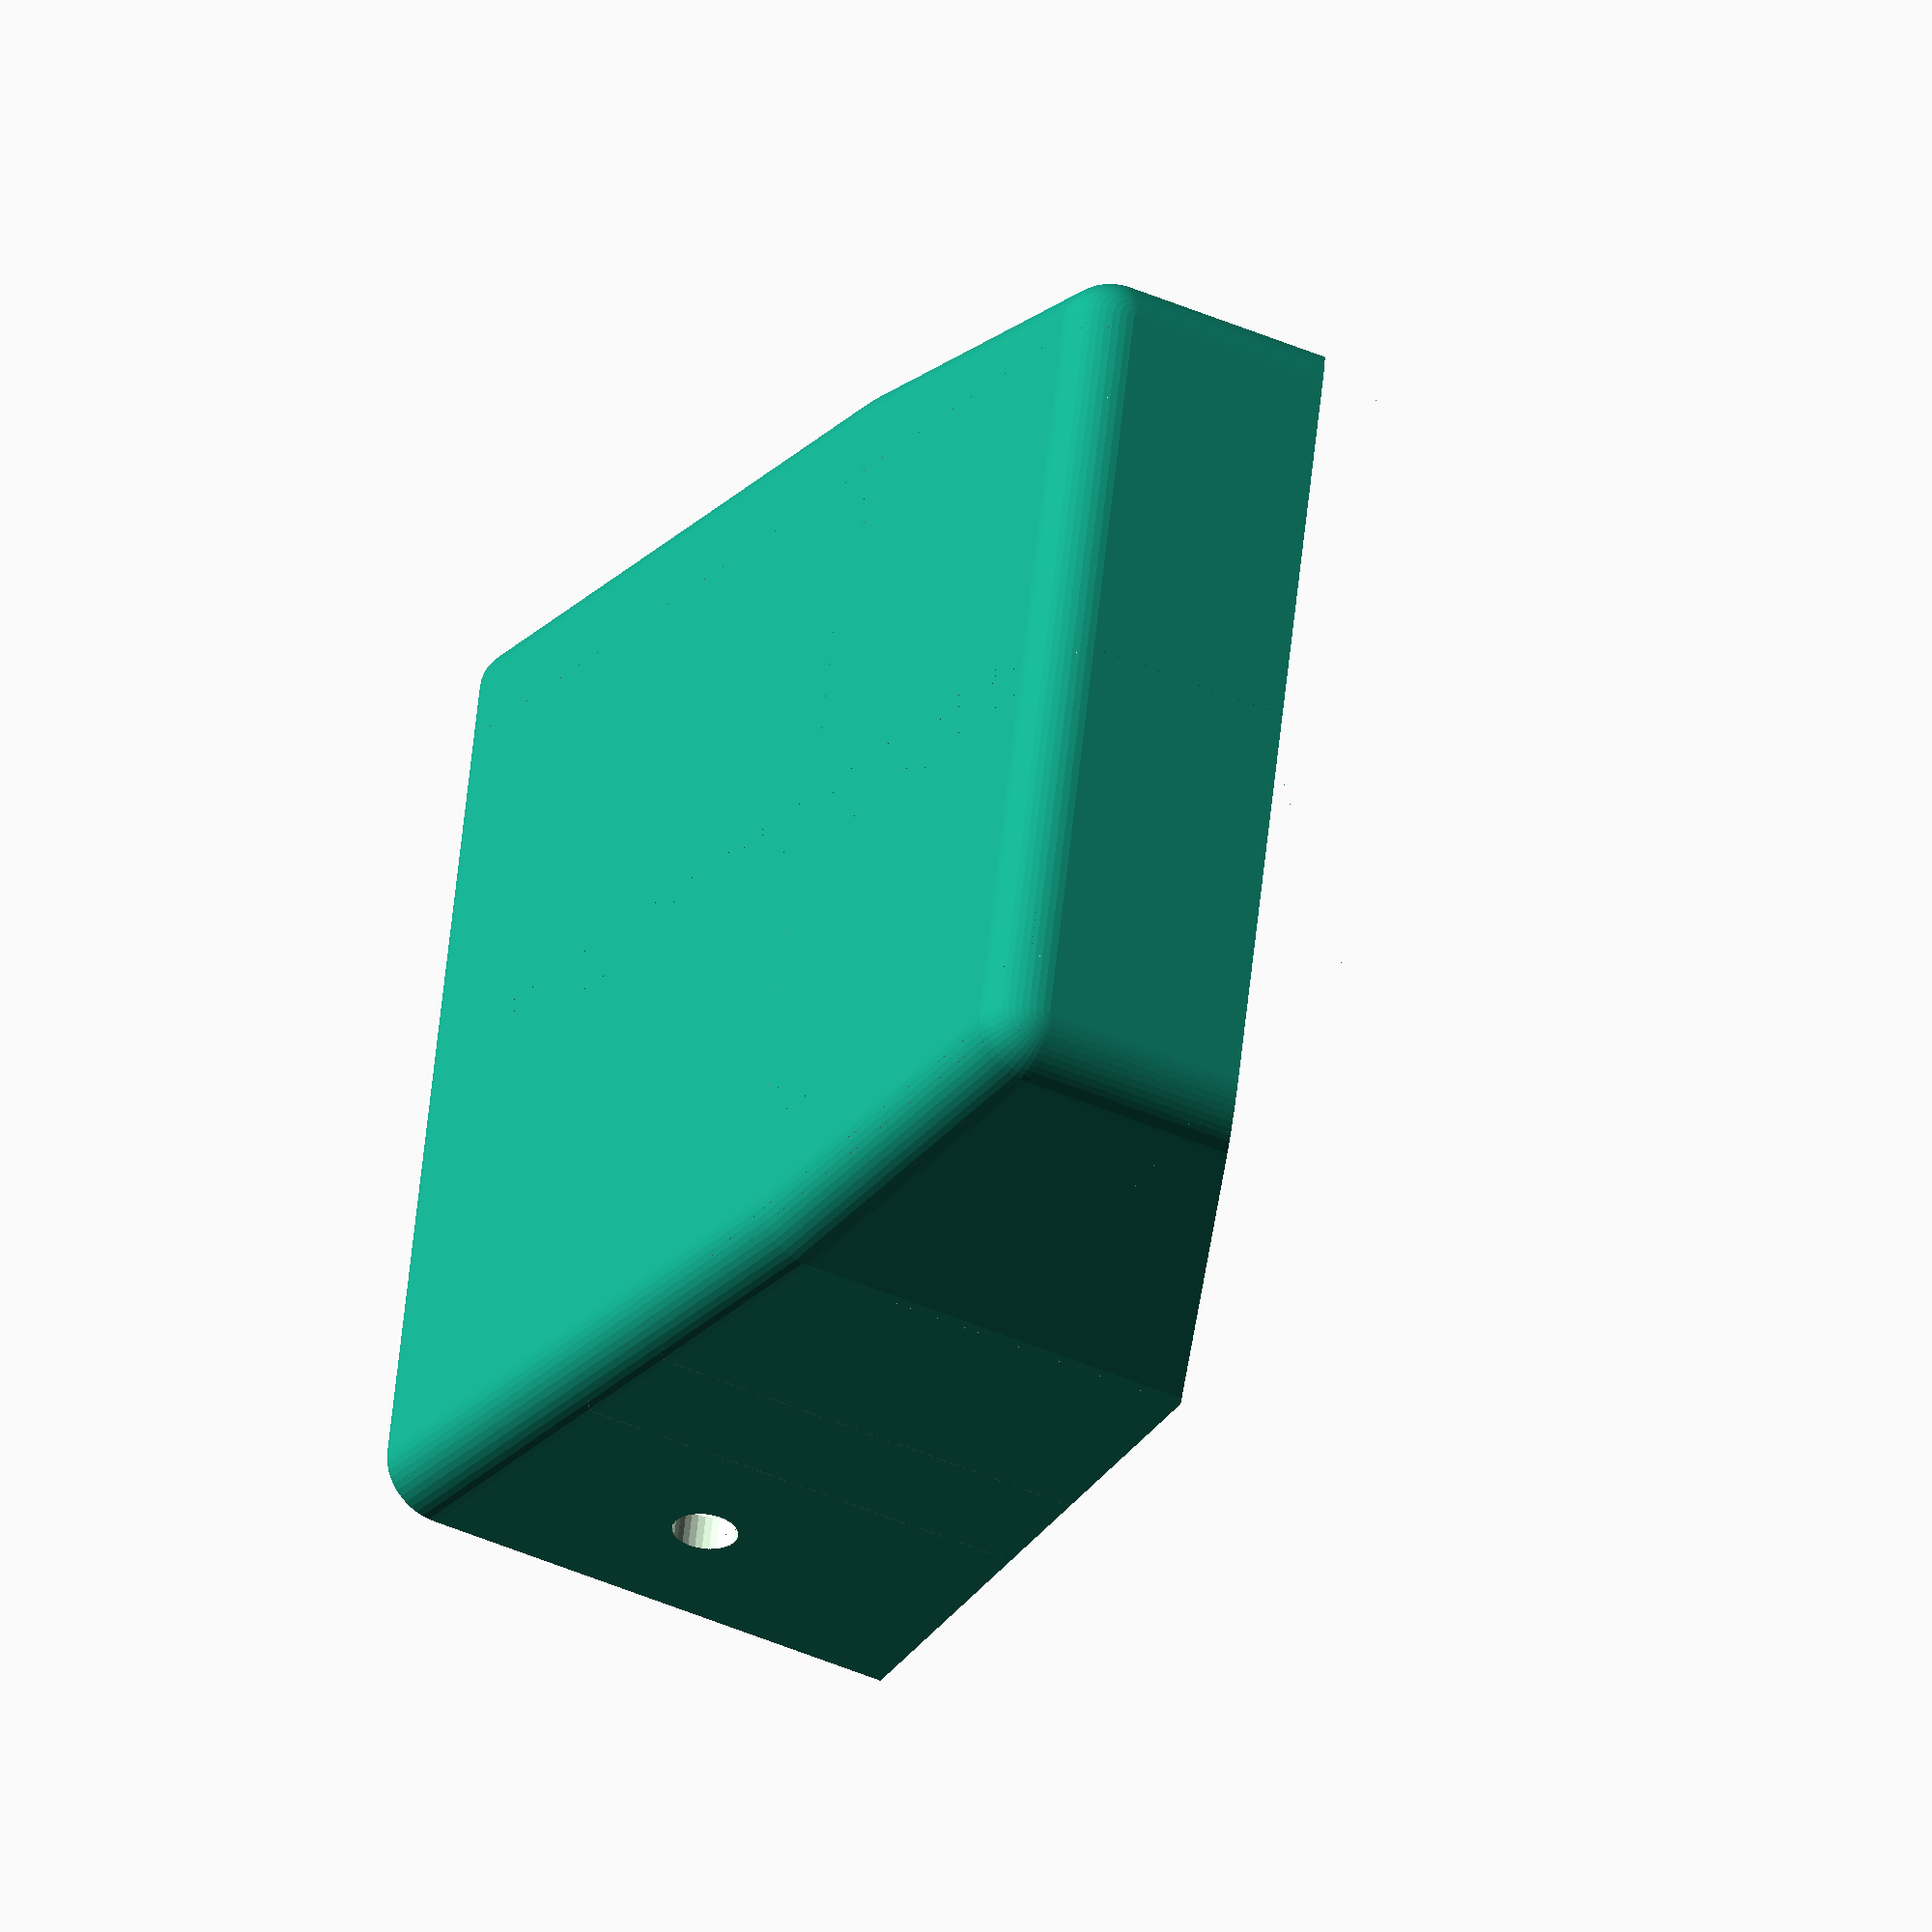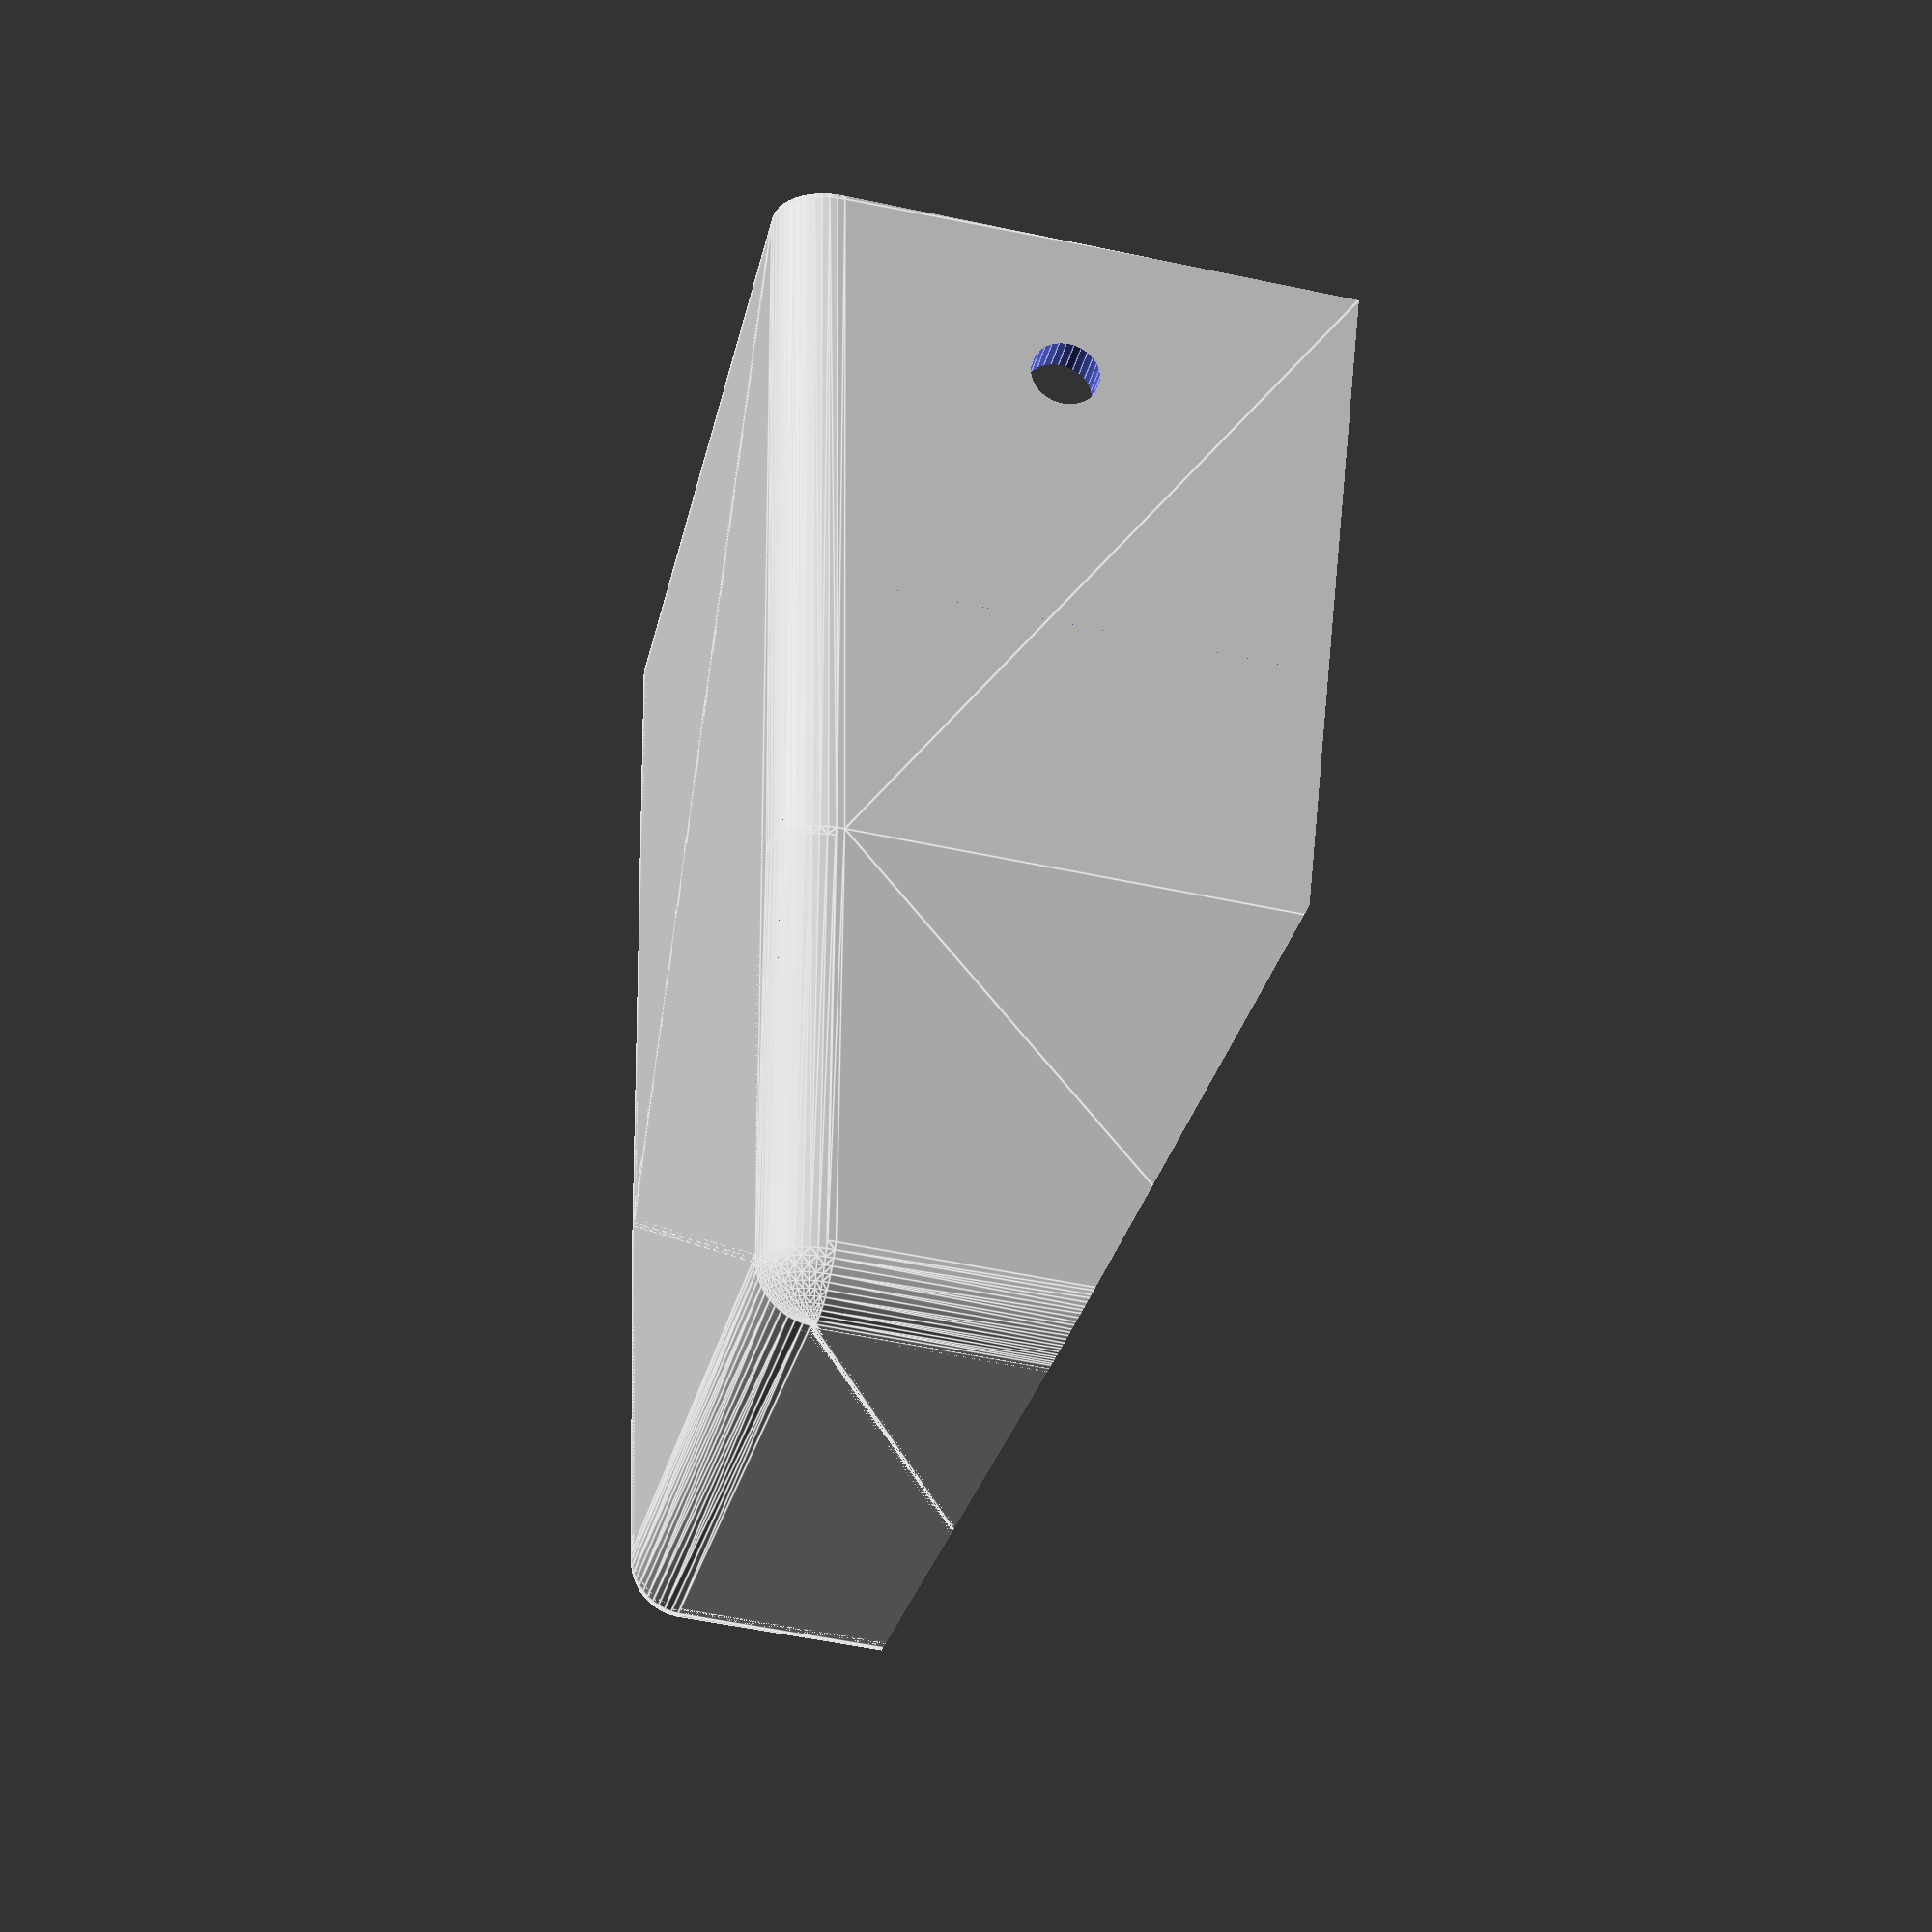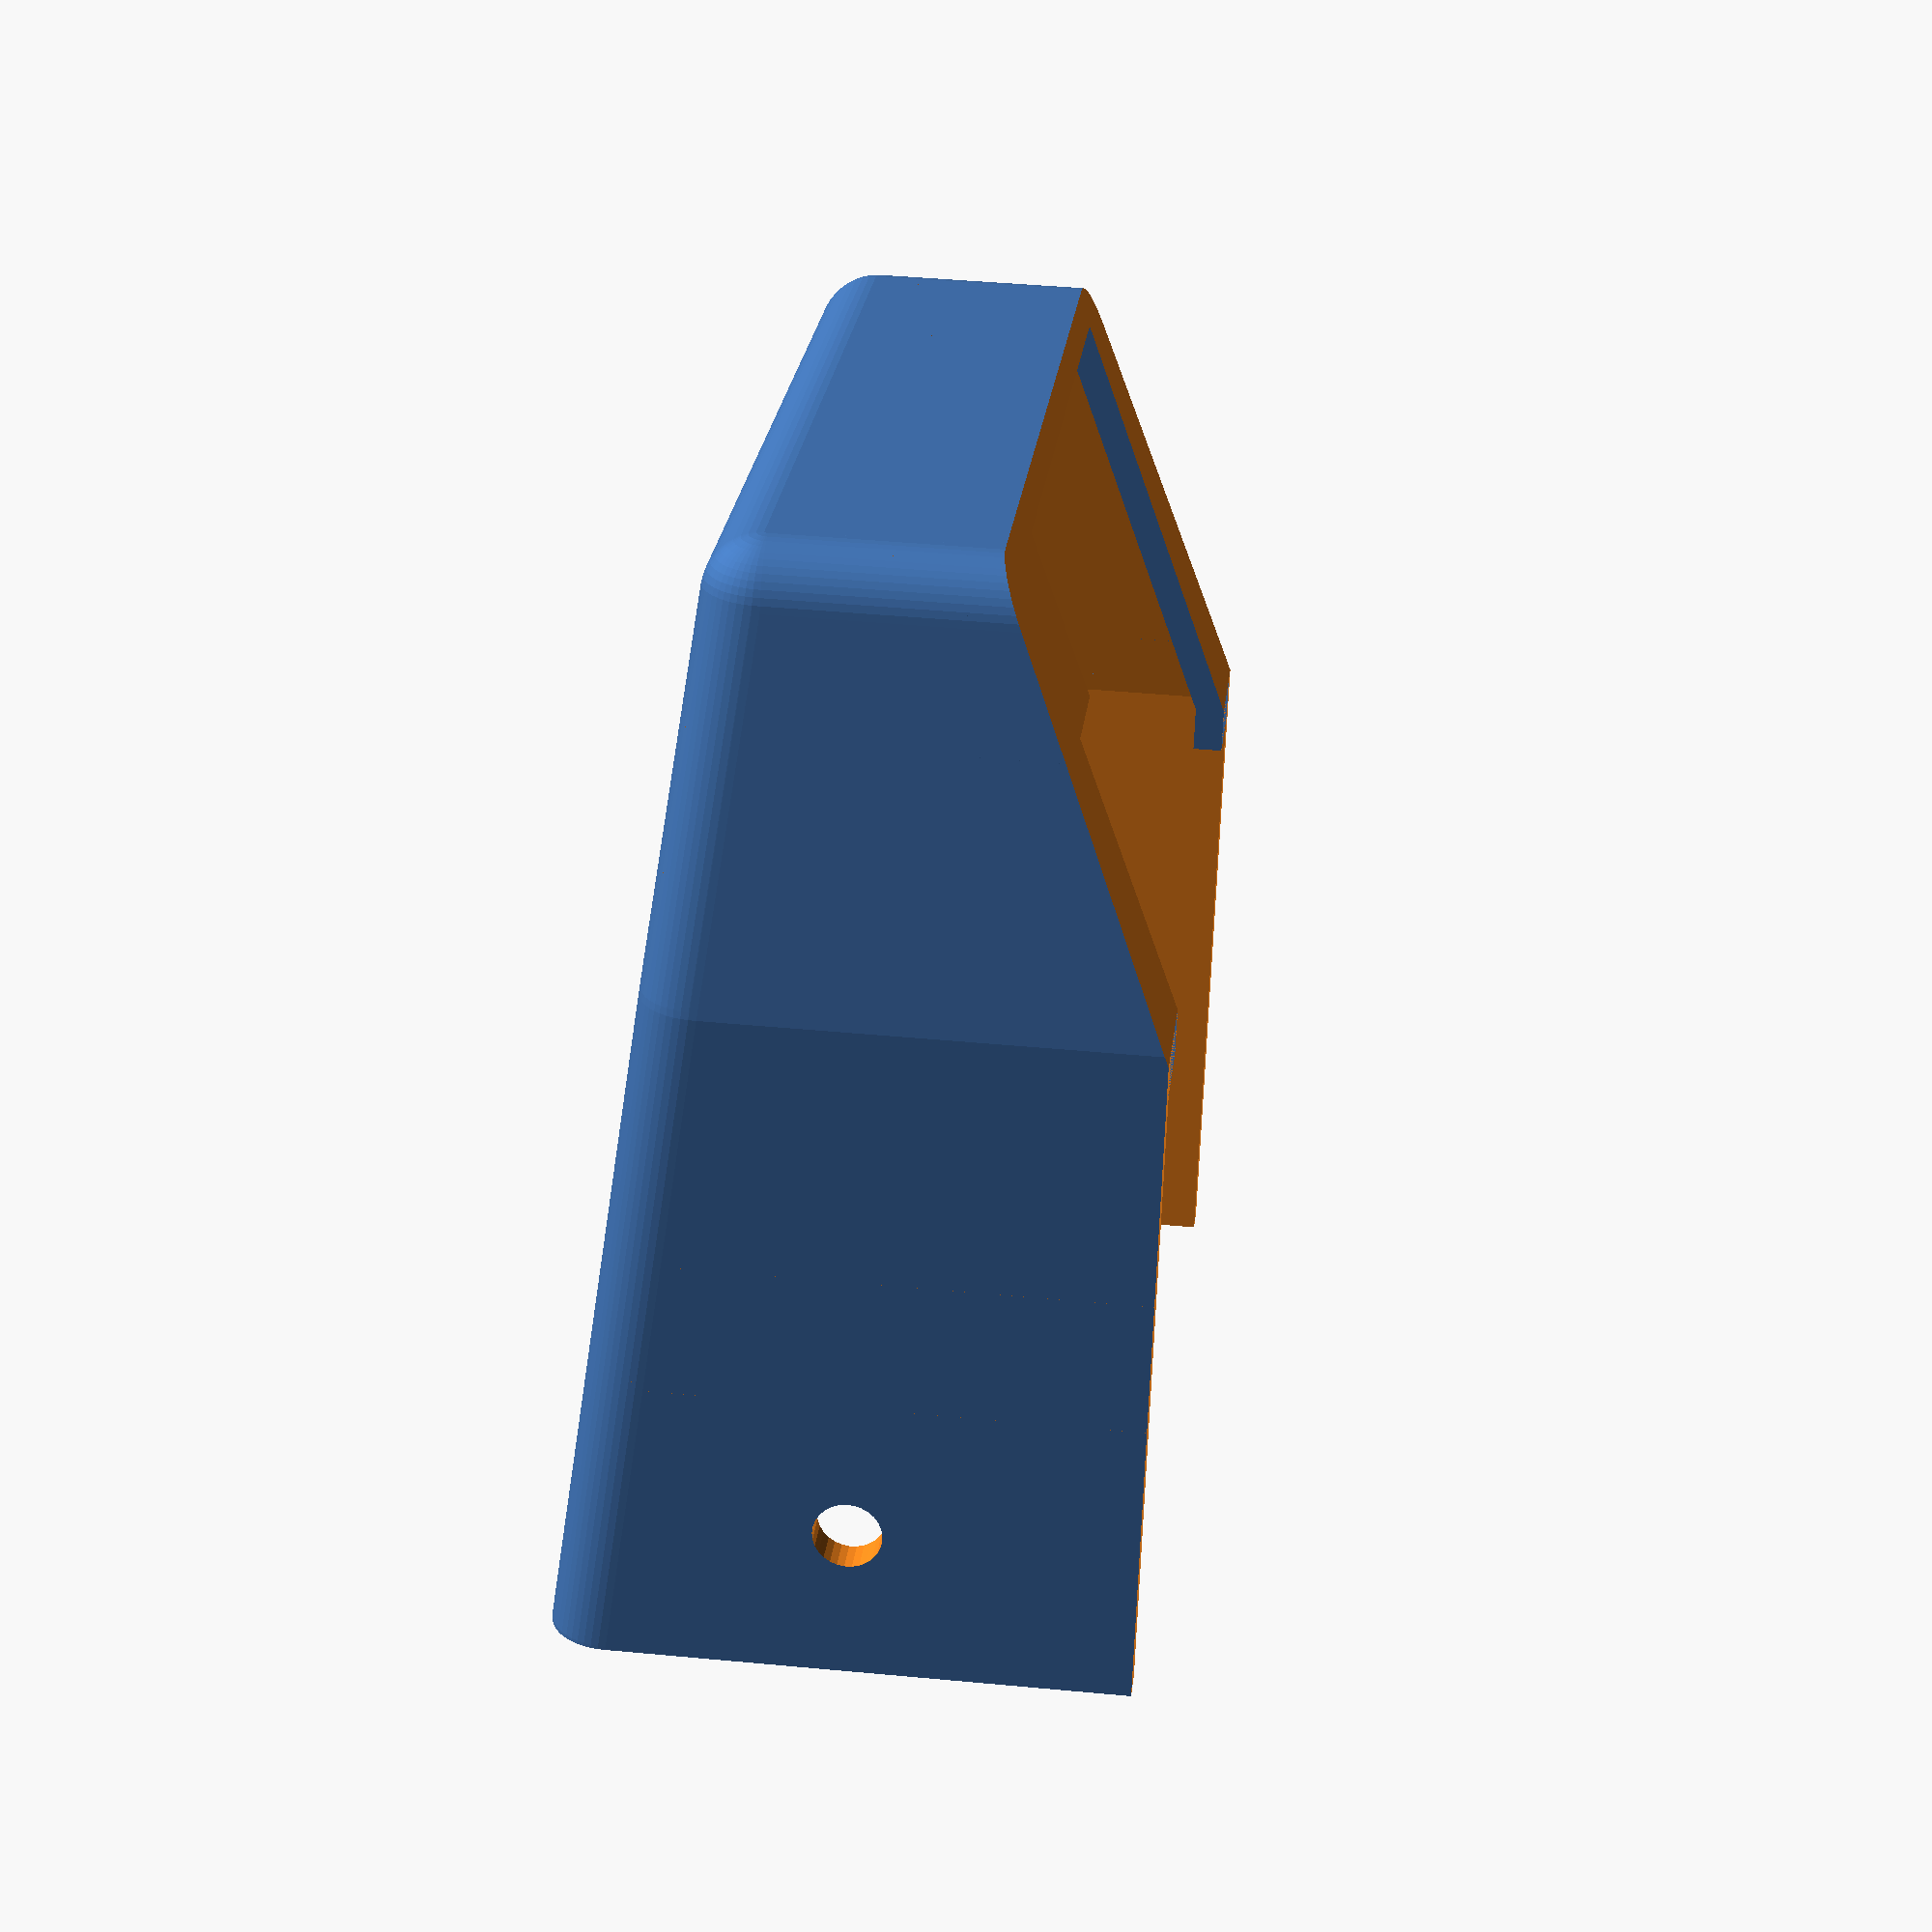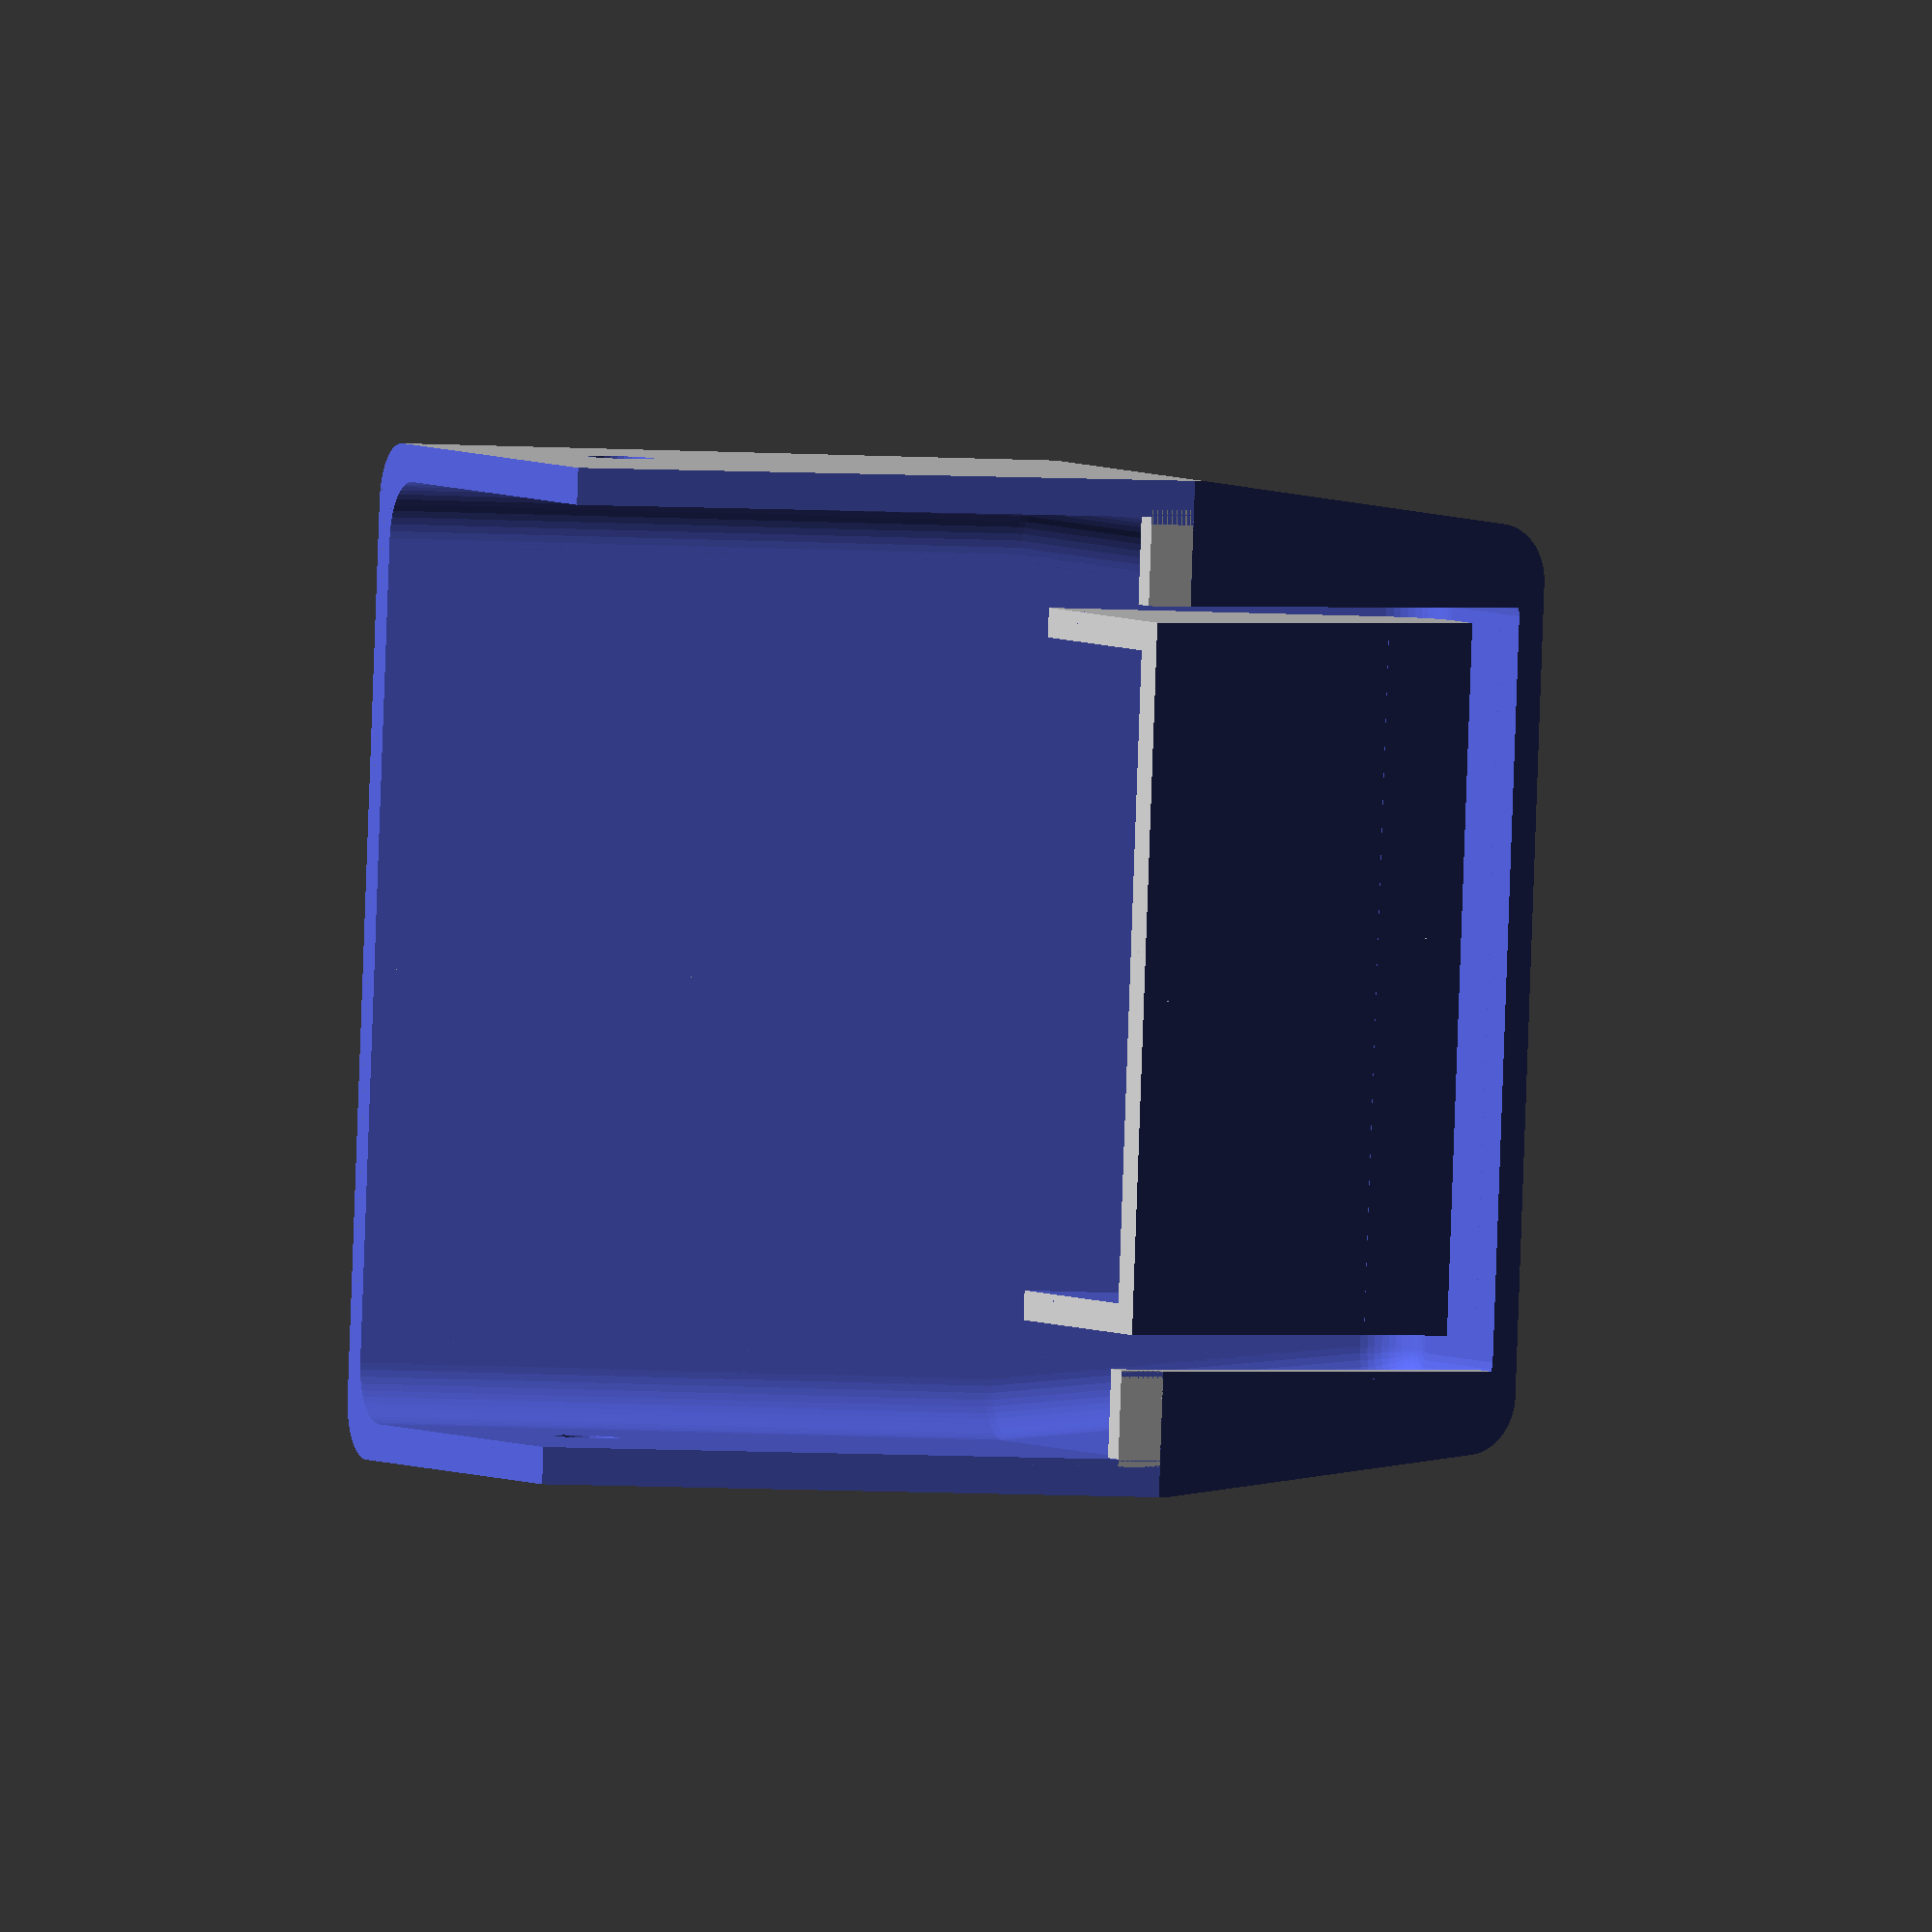
<openscad>
$fs=.5;
$fa=.5;

translate([0,0,37.8]) rotate([0,96.675,0]) doorpiece();

module doorpiece() {
union() {
difference() {
difference() {
    minkowski() {
        difference() {
            cube([34,59.5,70]);
            translate([-1,63.5,60.4]) rotate([0,90,0]) scale([5.1,1,1]) cylinder(r=10,h=40,$fn=3);
            translate([-1,-4,60.4]) rotate([0,90,0]) scale([5.1,1,1]) cylinder(r=10,h=40,$fn=3);
            translate([34,64.5,49.25]) rotate([90,90,0]) scale([4.925,1,1]) cylinder(r=10,h=69,$fn=3);
        }
        sphere(r=4);
    }
    translate([-5,-4.5,-4.5]) cube([5,68.5,78.5]);
    translate([-.5,-4.5,-5]) cube([39,68.5,5]);
}
translate([-2,2,-2]) {
    difference() {
    minkowski() {
        difference() {
            cube([34,59.5,70]);
            translate([-1,63.5,60.4]) rotate([0,90,0]) scale([5.1,1,1]) cylinder(r=10,h=40,$fn=3);
            translate([-1,-4,60.4]) rotate([0,90,0]) scale([5.1,1,1]) cylinder(r=10,h=40,$fn=3);
            translate([34,64.5,49.25]) rotate([90,90,0]) scale([4.925,1,1]) cylinder(r=10,h=69,$fn=3);
        }
        sphere(r=4);
    }
    translate([-5,-4.5,-4.5]) cube([5,68.5,78.5]);
    translate([-.5,-4.5,-5]) cube([39,68.5,5]);
    translate([-1,30.25,-1]) cube([40,35,80]);
}
}
translate([-2,-2,-2]) {
    difference() {
    minkowski() {
        difference() {
            cube([34,59.5,70]);
            translate([-1,63.5,60.4]) rotate([0,90,0]) scale([5.1,1,1]) cylinder(r=10,h=40,$fn=3);
            translate([-1,-4,60.4]) rotate([0,90,0]) scale([5.1,1,1]) cylinder(r=10,h=40,$fn=3);
            translate([34,64.5,49.25]) rotate([90,90,0]) scale([4.925,1,1]) cylinder(r=10,h=69,$fn=3);
        }
        sphere(r=4);
    }
    translate([-5,-4.5,-4.5]) cube([5,68.5,78.5]);
    translate([-.5,-4.5,-5]) cube([39,68.5,5]);
    translate([-1,-4,-1]) cube([40,35,80]);
}
}
translate([0,65,64.1]) rotate([90,90,0]) scale([2.2,1.5,1]) cylinder(r=9,h=70,$fn=3);
translate([18.5,65,10]) rotate([90,0,0]) cylinder(r=2.25,h=70);
}
difference() {
    union() {
        translate([0,-2,44.25]) cube([14,6,28]);
        translate([0,55.5,44.25]) cube([14,6,28]);
    }
    translate([-1,65.6,60.4]) rotate([0,90,0]) scale([5.1,1,1]) cylinder(r=10,h=40,$fn=3);
    translate([-1,-6.1,60.4]) rotate([0,90,0]) scale([5.1,1,1]) cylinder(r=10,h=40,$fn=3);
    translate([0,65,64.1]) rotate([90,90,0]) scale([2.2,1.5,1]) cylinder(r=9,h=70,$fn=3);
    translate([13.65,65,54.1]) rotate([90,270,0]) scale([2.2,1.5,1]) cylinder(r=9,h=70,$fn=3);
}
translate([0,-2,41.3]) cube([2,6,3]);
translate([0,55.5,41.3]) cube([2,6,3]);
}
difference() {
translate([9,6,45.5])cube([25,48,28]);
    translate([35.8,64.5,49.25]) rotate([90,90,0]) scale([4.925,1,1]) cylinder(r=10,h=69,$fn=3);
    translate([23.5,52,54.1]) rotate([90,270,0]) scale([2.2,1.5,1]) cylinder(r=9,h=44,$fn=3);
    translate([9,65,64.1]) rotate([90,90,0]) scale([2.2,1.5,1]) cylinder(r=9,h=70,$fn=3);
}
translate([0,.5,0]) {
difference() {
union() {
difference() {
difference() {
    minkowski() {
        difference() {
            cube([34,59.5,70]);
            translate([-1,63.5,60.4]) rotate([0,90,0]) scale([5.1,1,1]) cylinder(r=10,h=40,$fn=3);
            translate([-1,-4,60.4]) rotate([0,90,0]) scale([5.1,1,1]) cylinder(r=10,h=40,$fn=3);
            translate([34,64.5,49.25]) rotate([90,90,0]) scale([4.925,1,1]) cylinder(r=10,h=69,$fn=3);
        }
        sphere(r=4);
    }
    translate([-5,-4.5,-4.5]) cube([5,68.5,78.5]);
    translate([-.5,-4.5,-5]) cube([39,68.5,5]);
}
translate([-2,2,-2]) {
    difference() {
    minkowski() {
        difference() {
            cube([34,59.5,70]);
            translate([-1,63.5,60.4]) rotate([0,90,0]) scale([5.1,1,1]) cylinder(r=10,h=40,$fn=3);
            translate([-1,-4,60.4]) rotate([0,90,0]) scale([5.1,1,1]) cylinder(r=10,h=40,$fn=3);
            translate([34,64.5,49.25]) rotate([90,90,0]) scale([4.925,1,1]) cylinder(r=10,h=69,$fn=3);
        }
        sphere(r=4);
    }
    translate([-5,-4.5,-4.5]) cube([5,68.5,78.5]);
    translate([-.5,-4.5,-5]) cube([39,68.5,5]);
    translate([-1,30.25,-1]) cube([40,35,80]);
}
}
translate([-2,-2,-2]) {
    difference() {
    minkowski() {
        difference() {
            cube([34,59.5,70]);
            translate([-1,63.5,60.4]) rotate([0,90,0]) scale([5.1,1,1]) cylinder(r=10,h=40,$fn=3);
            translate([-1,-4,60.4]) rotate([0,90,0]) scale([5.1,1,1]) cylinder(r=10,h=40,$fn=3);
            translate([34,64.5,49.25]) rotate([90,90,0]) scale([4.925,1,1]) cylinder(r=10,h=69,$fn=3);
        }
        sphere(r=4);
    }
    translate([-5,-4.5,-4.5]) cube([5,68.5,78.5]);
    translate([-.5,-4.5,-5]) cube([39,68.5,5]);
    translate([-1,-4,-1]) cube([40,35,80]);
}
}
translate([0,65,64.1]) rotate([90,90,0]) scale([2.2,1.5,1]) cylinder(r=9,h=70,$fn=3);
translate([18.5,65,10]) rotate([90,0,0]) cylinder(r=2.25,h=70);
}
difference() {
    union() {
        translate([0,-2,44.25]) cube([14,6,28]);
        translate([0,55.5,44.25]) cube([14,6,28]);
    }
    translate([-1,65.6,60.4]) rotate([0,90,0]) scale([5.1,1,1]) cylinder(r=10,h=40,$fn=3);
    translate([-1,-6.1,60.4]) rotate([0,90,0]) scale([5.1,1,1]) cylinder(r=10,h=40,$fn=3);
    translate([0,65,64.1]) rotate([90,90,0]) scale([2.2,1.5,1]) cylinder(r=9,h=70,$fn=3);
    translate([13.65,65,54.1]) rotate([90,270,0]) scale([2.2,1.5,1]) cylinder(r=9,h=70,$fn=3);
}
translate([0,-2,41.3]) cube([2,6,3]);
translate([0,55.5,41.3]) cube([2,6,3]);
}
translate([-.5,-7,-1]) cube([45,62.5,80]);
}
}
translate([0,-.5,0]) {
difference() {
union() {
difference() {
difference() {
    minkowski() {
        difference() {
            cube([34,59.5,70]);
            translate([-1,63.5,60.4]) rotate([0,90,0]) scale([5.1,1,1]) cylinder(r=10,h=40,$fn=3);
            translate([-1,-4,60.4]) rotate([0,90,0]) scale([5.1,1,1]) cylinder(r=10,h=40,$fn=3);
            translate([34,64.5,49.25]) rotate([90,90,0]) scale([4.925,1,1]) cylinder(r=10,h=69,$fn=3);
        }
        sphere(r=4);
    }
    translate([-5,-4.5,-4.5]) cube([5,68.5,78.5]);
    translate([-.5,-4.5,-5]) cube([39,68.5,5]);
}
translate([-2,2,-2]) {
    difference() {
    minkowski() {
        difference() {
            cube([34,59.5,70]);
            translate([-1,63.5,60.4]) rotate([0,90,0]) scale([5.1,1,1]) cylinder(r=10,h=40,$fn=3);
            translate([-1,-4,60.4]) rotate([0,90,0]) scale([5.1,1,1]) cylinder(r=10,h=40,$fn=3);
            translate([34,64.5,49.25]) rotate([90,90,0]) scale([4.925,1,1]) cylinder(r=10,h=69,$fn=3);
        }
        sphere(r=4);
    }
    translate([-5,-4.5,-4.5]) cube([5,68.5,78.5]);
    translate([-.5,-4.5,-5]) cube([39,68.5,5]);
    translate([-1,30.25,-1]) cube([40,35,80]);
}
}
translate([-2,-2,-2]) {
    difference() {
    minkowski() {
        difference() {
            cube([34,59.5,70]);
            translate([-1,63.5,60.4]) rotate([0,90,0]) scale([5.1,1,1]) cylinder(r=10,h=40,$fn=3);
            translate([-1,-4,60.4]) rotate([0,90,0]) scale([5.1,1,1]) cylinder(r=10,h=40,$fn=3);
            translate([34,64.5,49.25]) rotate([90,90,0]) scale([4.925,1,1]) cylinder(r=10,h=69,$fn=3);
        }
        sphere(r=4);
    }
    translate([-5,-4.5,-4.5]) cube([5,68.5,78.5]);
    translate([-.5,-4.5,-5]) cube([39,68.5,5]);
    translate([-1,-4,-1]) cube([40,35,80]);
}
}
translate([0,65,64.1]) rotate([90,90,0]) scale([2.2,1.5,1]) cylinder(r=9,h=70,$fn=3);
translate([18.5,65,10]) rotate([90,0,0]) cylinder(r=2.25,h=70);
}
difference() {
    union() {
        translate([0,-2,44.25]) cube([14,6,28]);
        translate([0,55.5,44.25]) cube([14,6,28]);
    }
    translate([-1,65.6,60.4]) rotate([0,90,0]) scale([5.1,1,1]) cylinder(r=10,h=40,$fn=3);
    translate([-1,-6.1,60.4]) rotate([0,90,0]) scale([5.1,1,1]) cylinder(r=10,h=40,$fn=3);
    translate([0,65,64.1]) rotate([90,90,0]) scale([2.2,1.5,1]) cylinder(r=9,h=70,$fn=3);
    translate([13.65,65,54.1]) rotate([90,270,0]) scale([2.2,1.5,1]) cylinder(r=9,h=70,$fn=3);
}
translate([0,-2,41.3]) cube([2,6,3]);
translate([0,55.5,41.3]) cube([2,6,3]);
}
translate([-.5,4,-1]) cube([45,62.5,80]);
}
}
}
</openscad>
<views>
elev=39.9 azim=169.5 roll=235.6 proj=o view=wireframe
elev=22.6 azim=93.0 roll=258.8 proj=p view=edges
elev=99.8 azim=145.8 roll=259.4 proj=p view=wireframe
elev=177.3 azim=182.1 roll=193.7 proj=o view=wireframe
</views>
